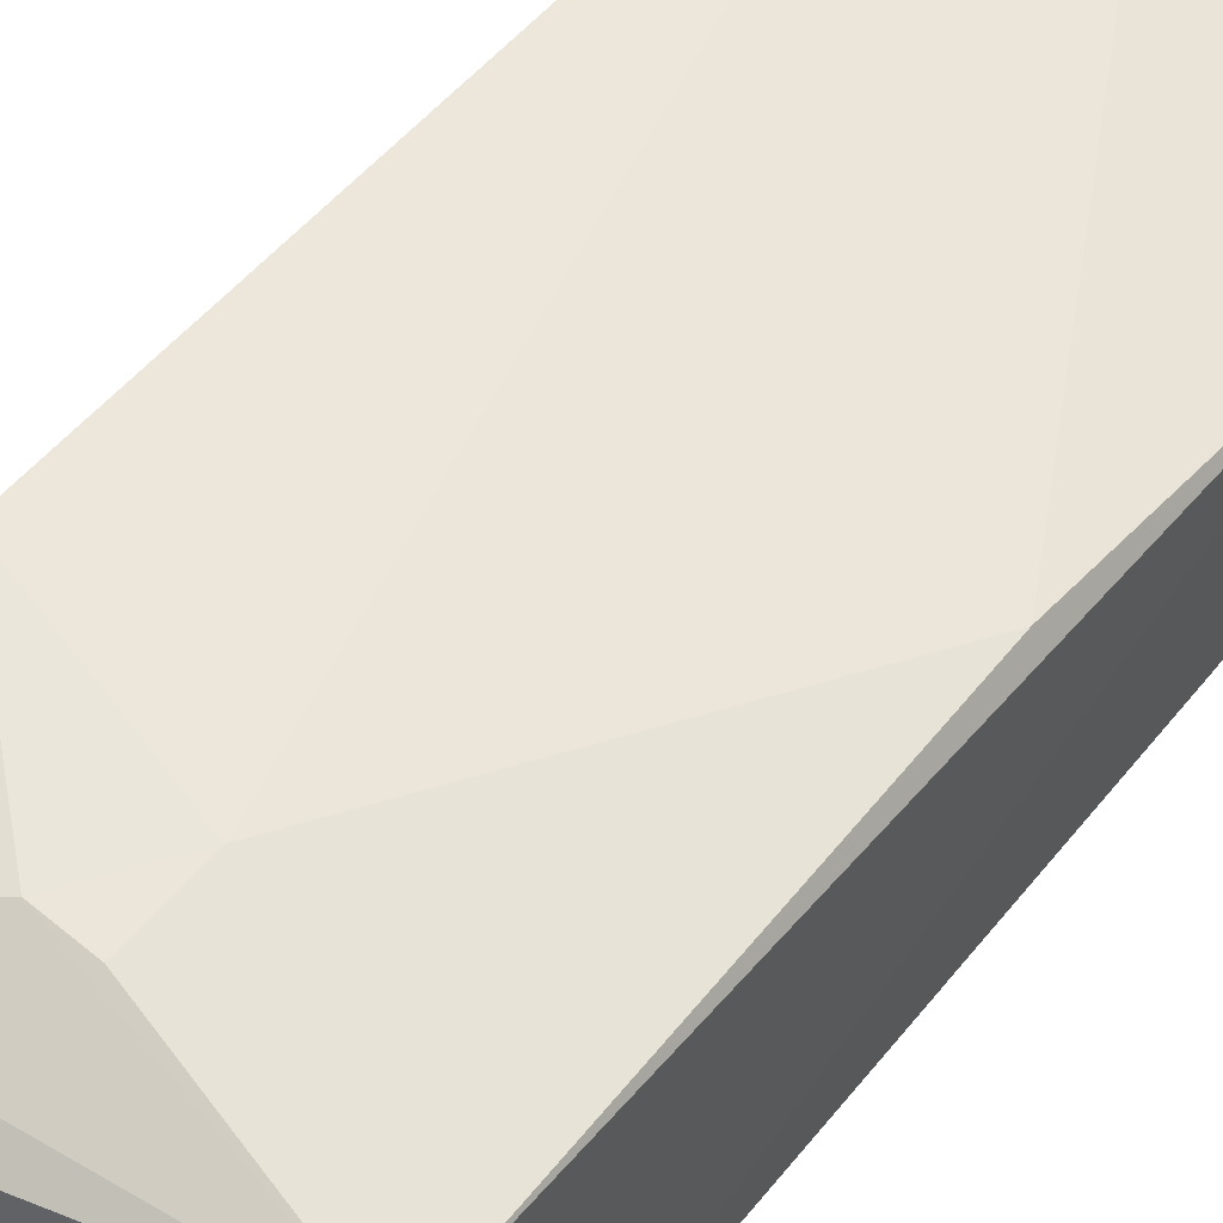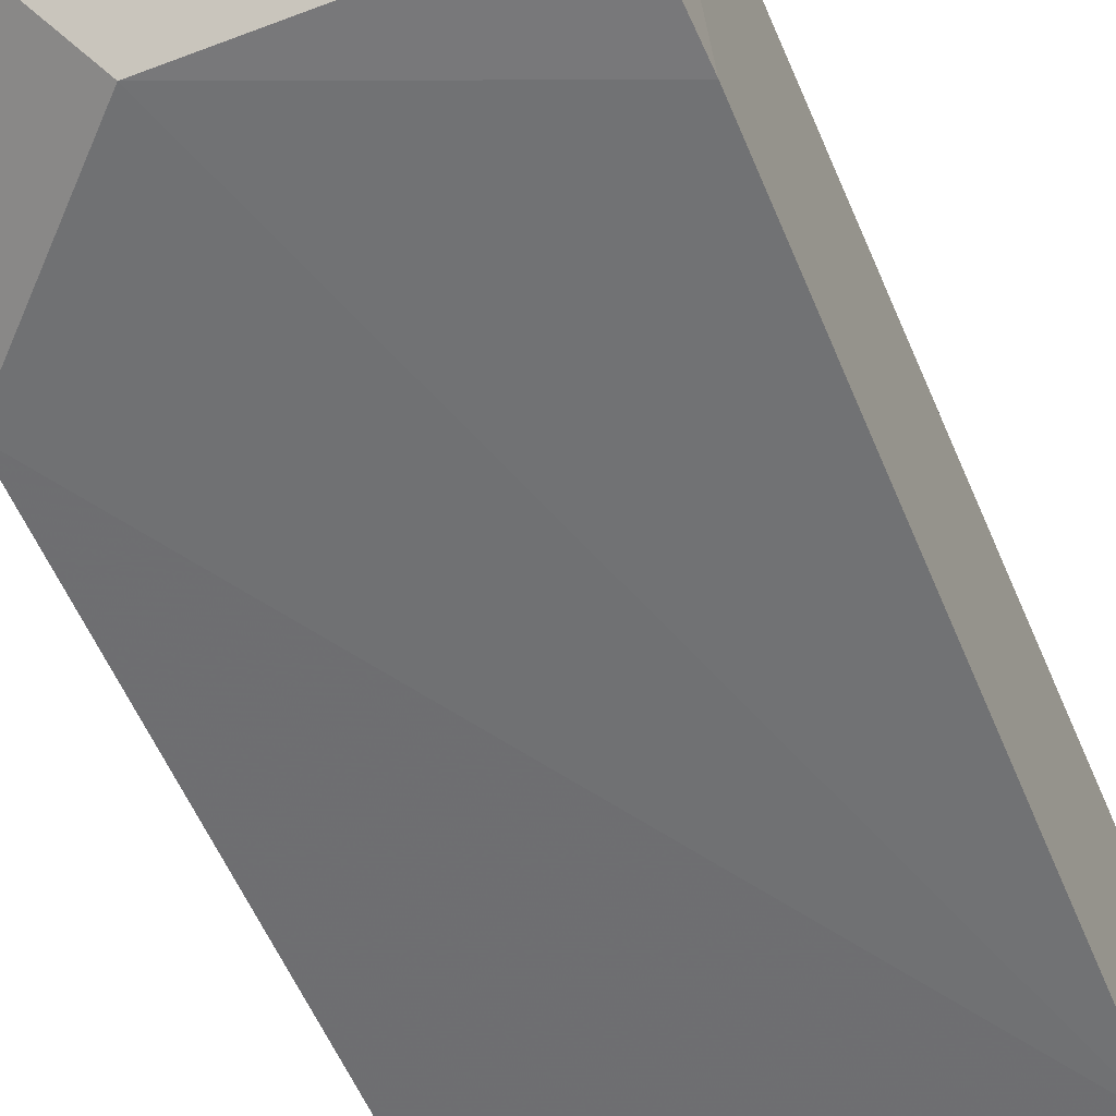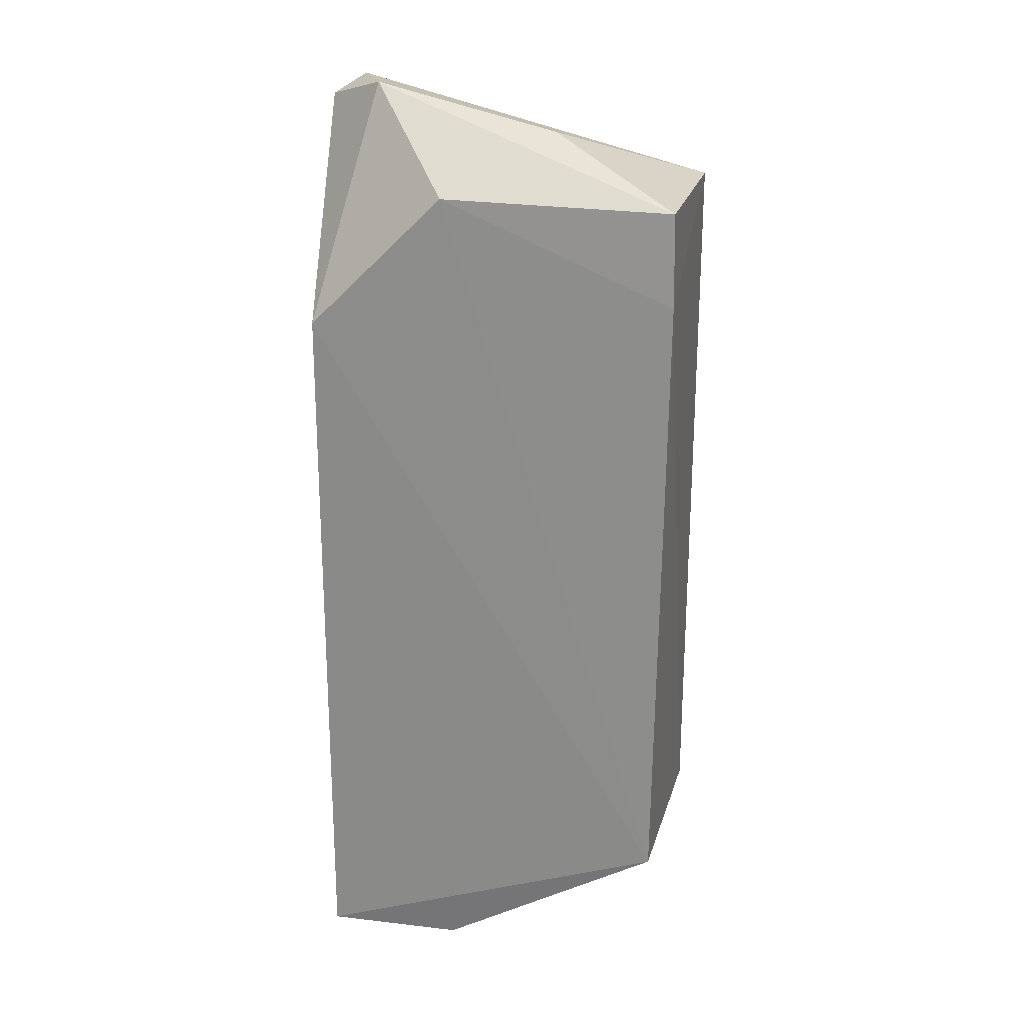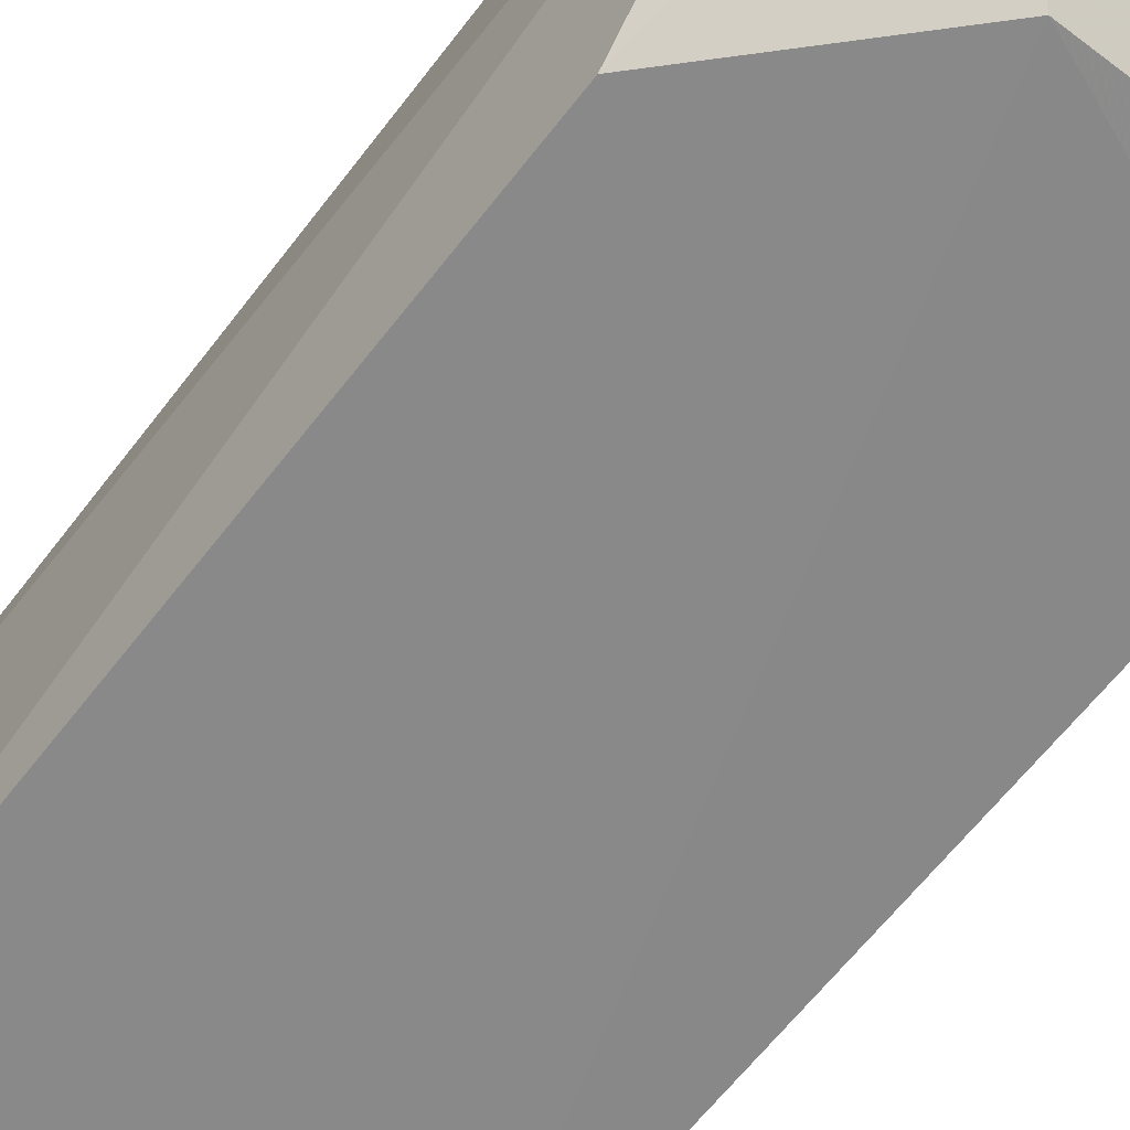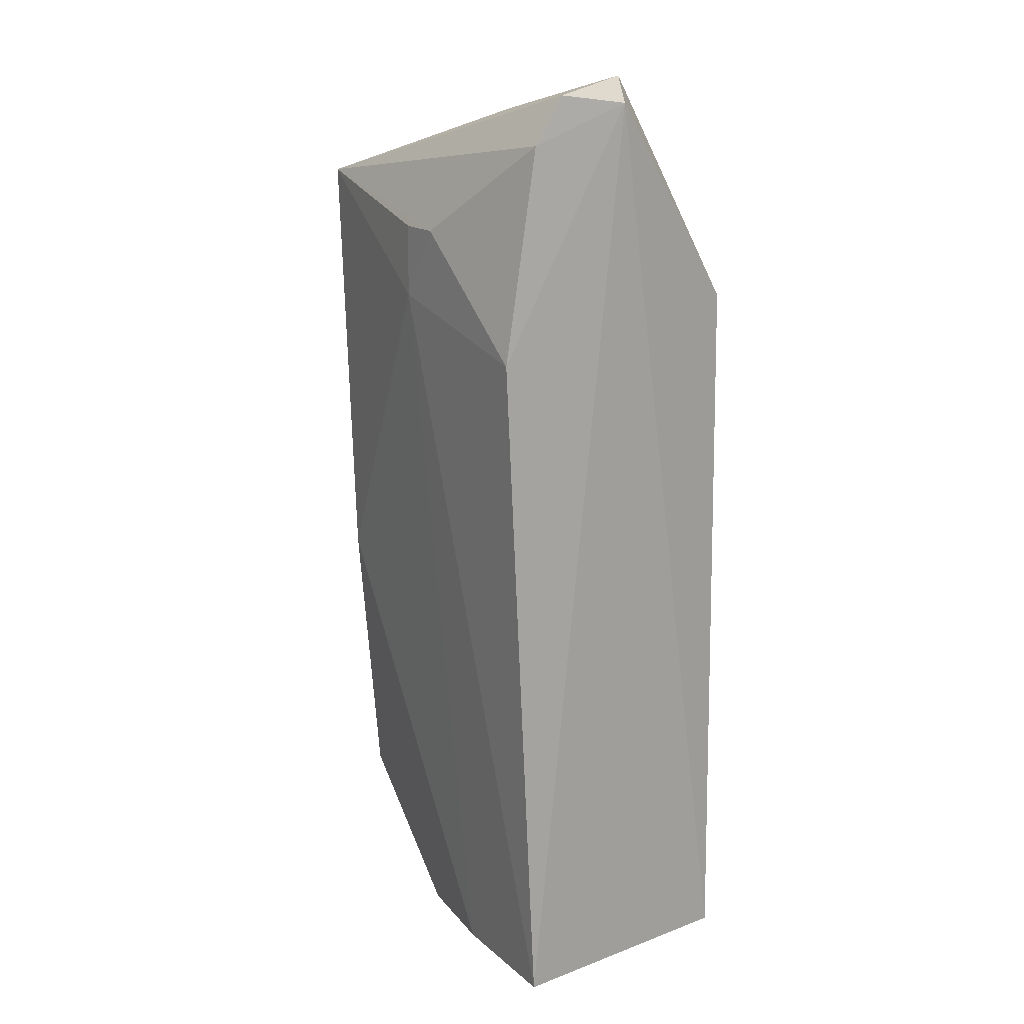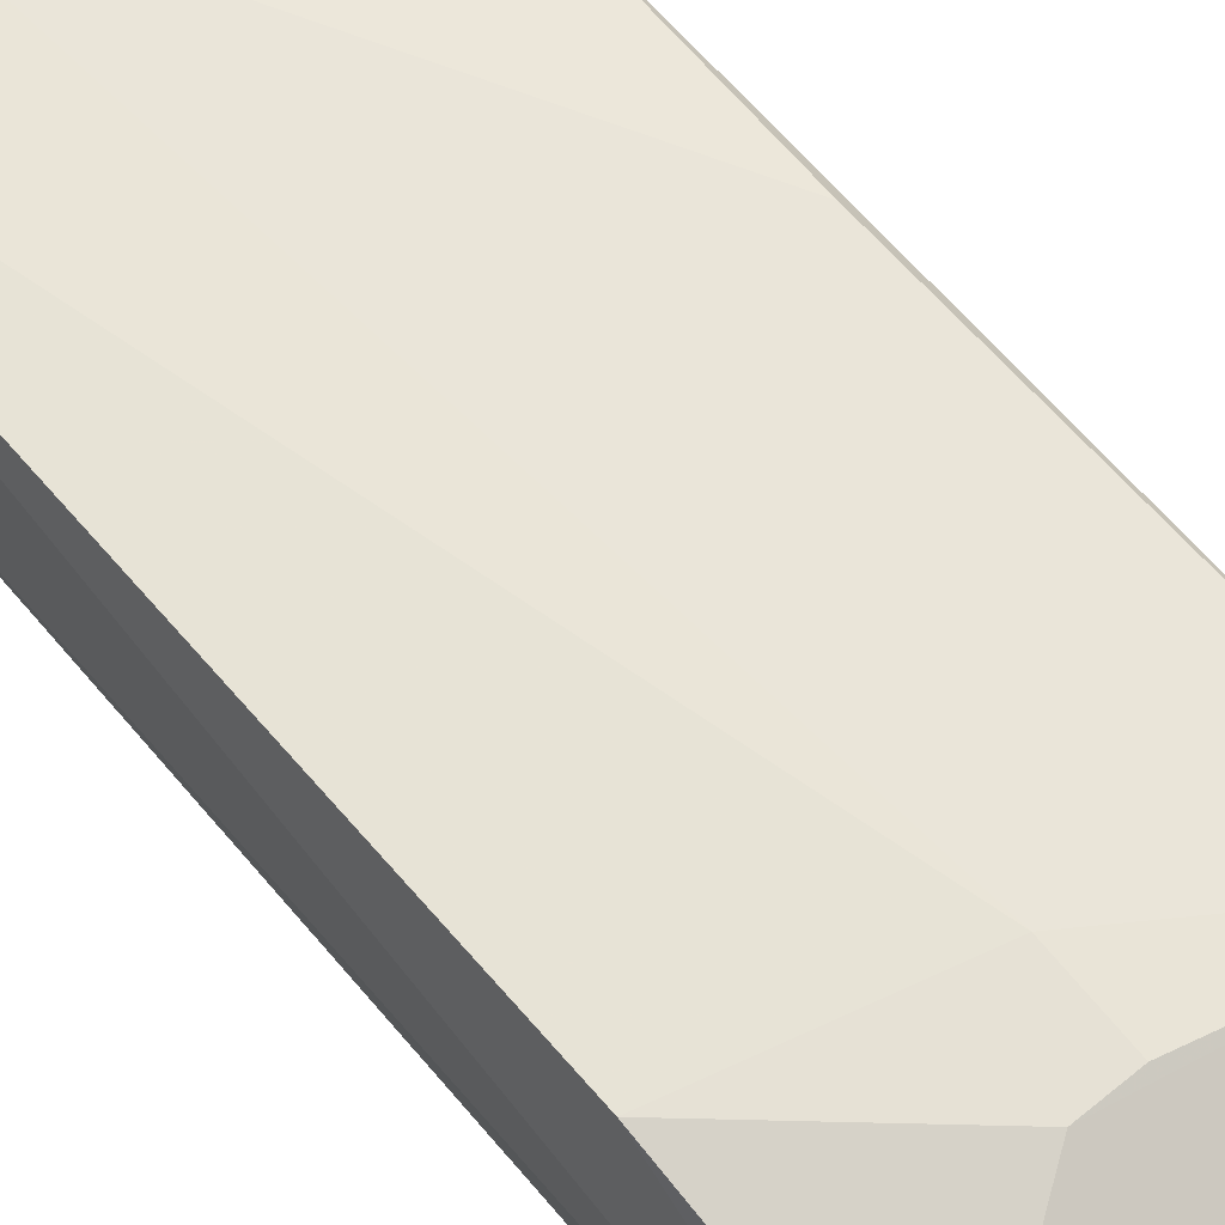
<metadata>
{"format":"obj","ext":"obj","renderer":"f3d","projection":"perspective","resolution":1024,"background":"white","views":[{"elev":55.6,"azim":-141.9,"up":"+Z"},{"elev":-53.9,"azim":-157.8,"up":"+Z"},{"elev":24.3,"azim":-166.6,"up":"+Y"},{"elev":-62.2,"azim":142.4,"up":"+Z"},{"elev":15.2,"azim":51.7,"up":"+Y"},{"elev":68.7,"azim":139.3,"up":"+Z"}]}
</metadata>
<code>
v 0.07512 0.004168 0.01796
v 0.07502 -0.05605 0.0178
v 0.07498 -0.05606 0.000564
v 0.0503 0.002041 0.001921
v 0.05048 0.001075 0.0171
v 0.07502 -0.006983 0.00122
v 0.07618 0.00673 0.01131
v 0.075 -0.009973 0.02029
v 0.05004 -0.04714 0.014
v 0.05036 -0.04686 0.0005505
v 0.06587 0.002201 0.001488
v 0.0753 0.007304 0.01596
v 0.06281 -0.00669 0.01945
v 0.05865 -0.05628 0.01448
v 0.05013 -0.004225 0.001577
v 0.07193 0.008302 0.008179
v 0.05083 -0.02791 0.01625
v 0.06588 -0.001956 0.01973
v 0.06615 -0.05591 0.01663
v 0.0656 -0.05609 0.00101
v 0.05941 0.005585 0.007817
v 0.06291 -0.001904 0.01944
f 7 2 3
f 7 3 6
f 8 7 1
f 8 2 7
f 10 6 3
f 11 6 10
f 12 5 1
f 12 1 7
f 13 2 8
f 14 3 2
f 14 9 10
f 15 9 5
f 15 5 4
f 15 10 9
f 15 11 10
f 15 4 11
f 16 7 6
f 16 6 11
f 16 11 4
f 16 12 7
f 17 13 5
f 17 5 9
f 18 13 8
f 18 8 1
f 18 1 5
f 19 14 2
f 19 9 14
f 19 17 9
f 19 2 13
f 19 13 17
f 20 14 10
f 20 10 3
f 20 3 14
f 21 16 4
f 21 4 5
f 21 5 12
f 21 12 16
f 22 18 5
f 22 5 13
f 22 13 18

</code>
